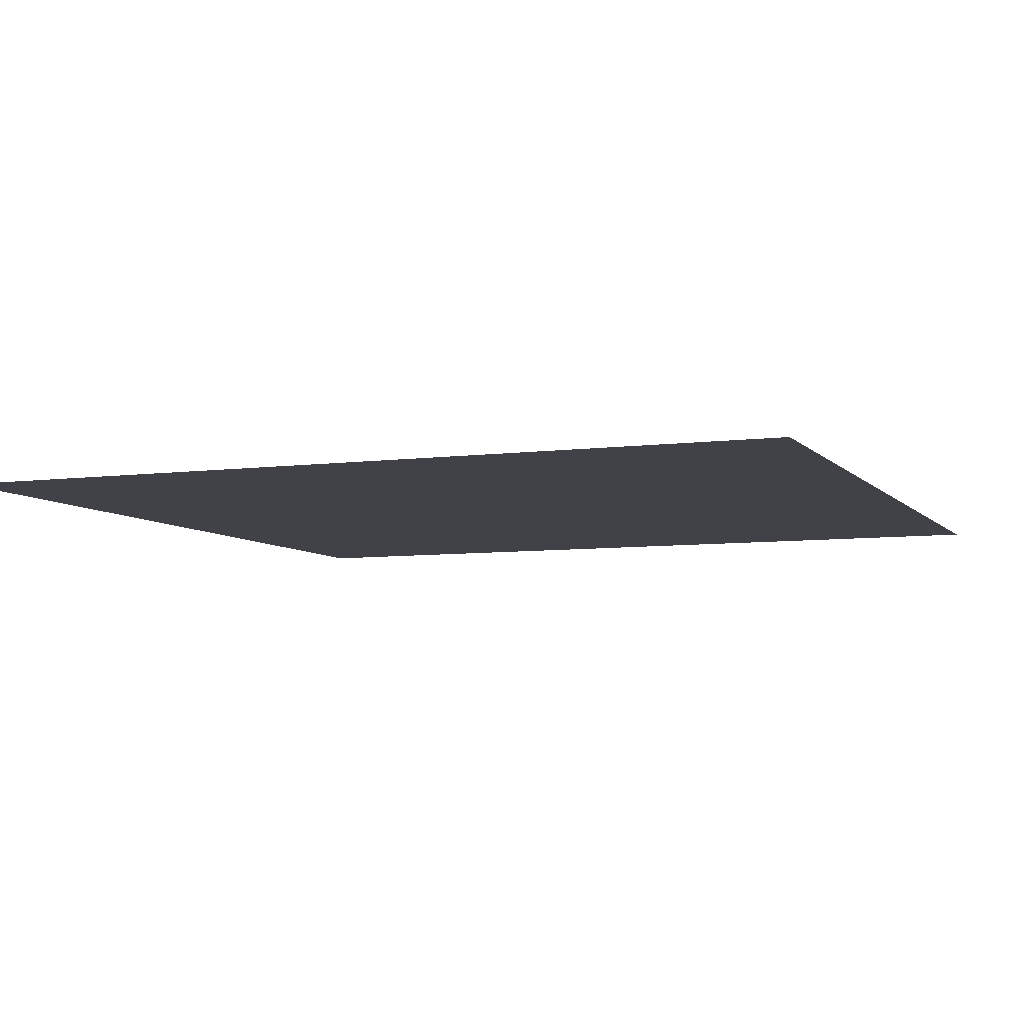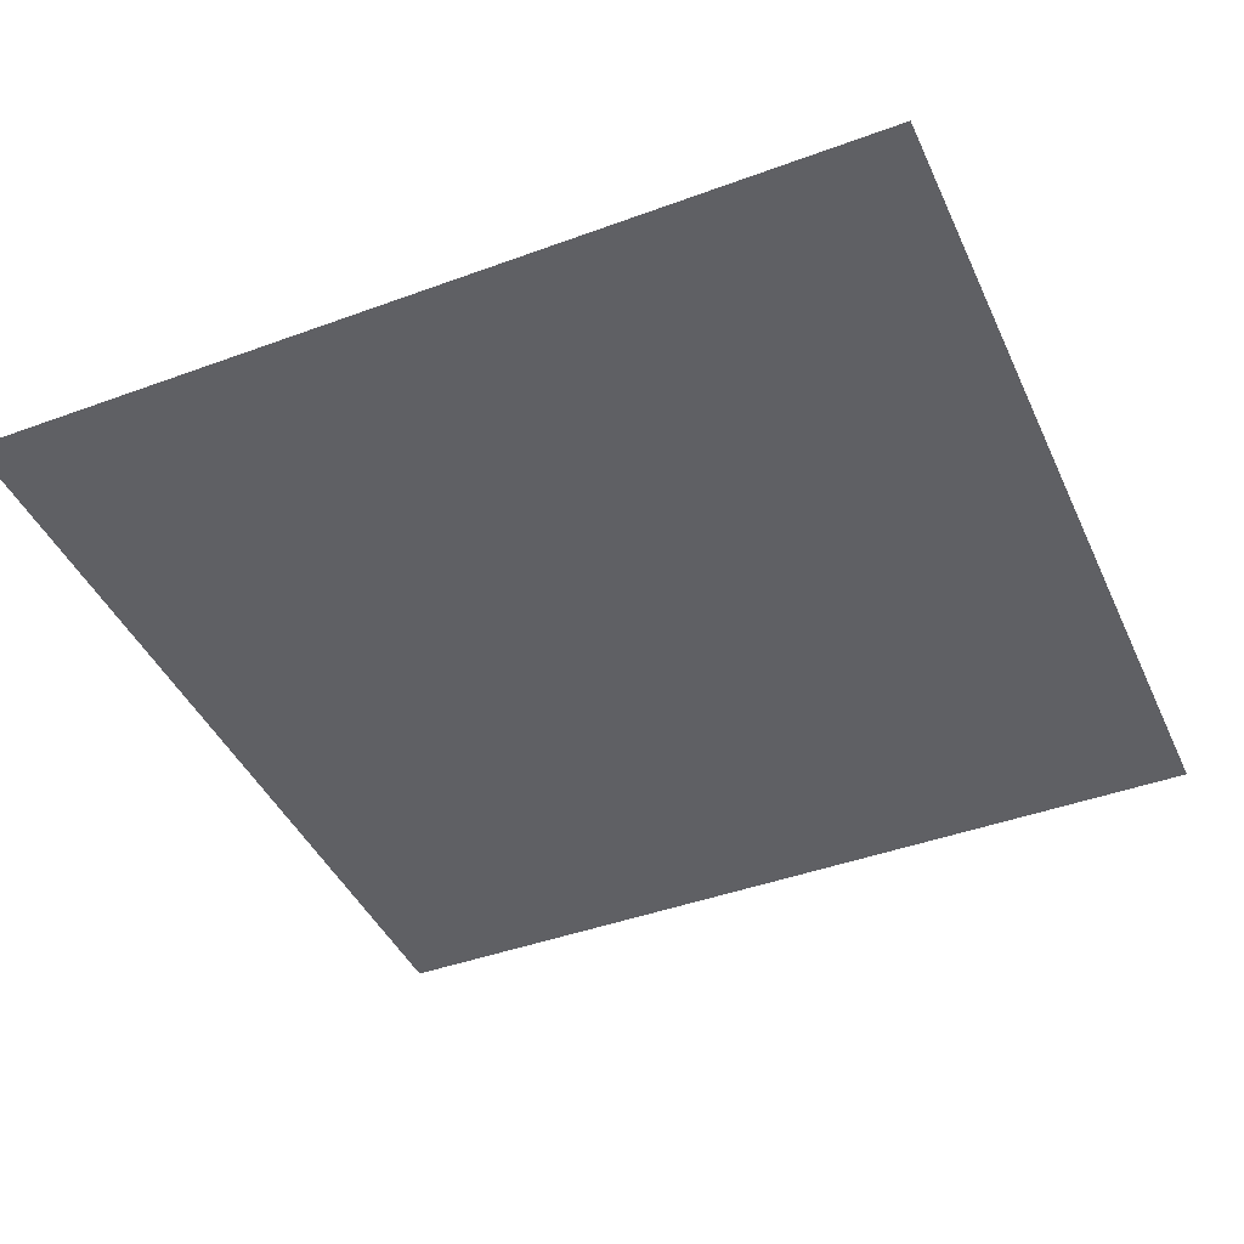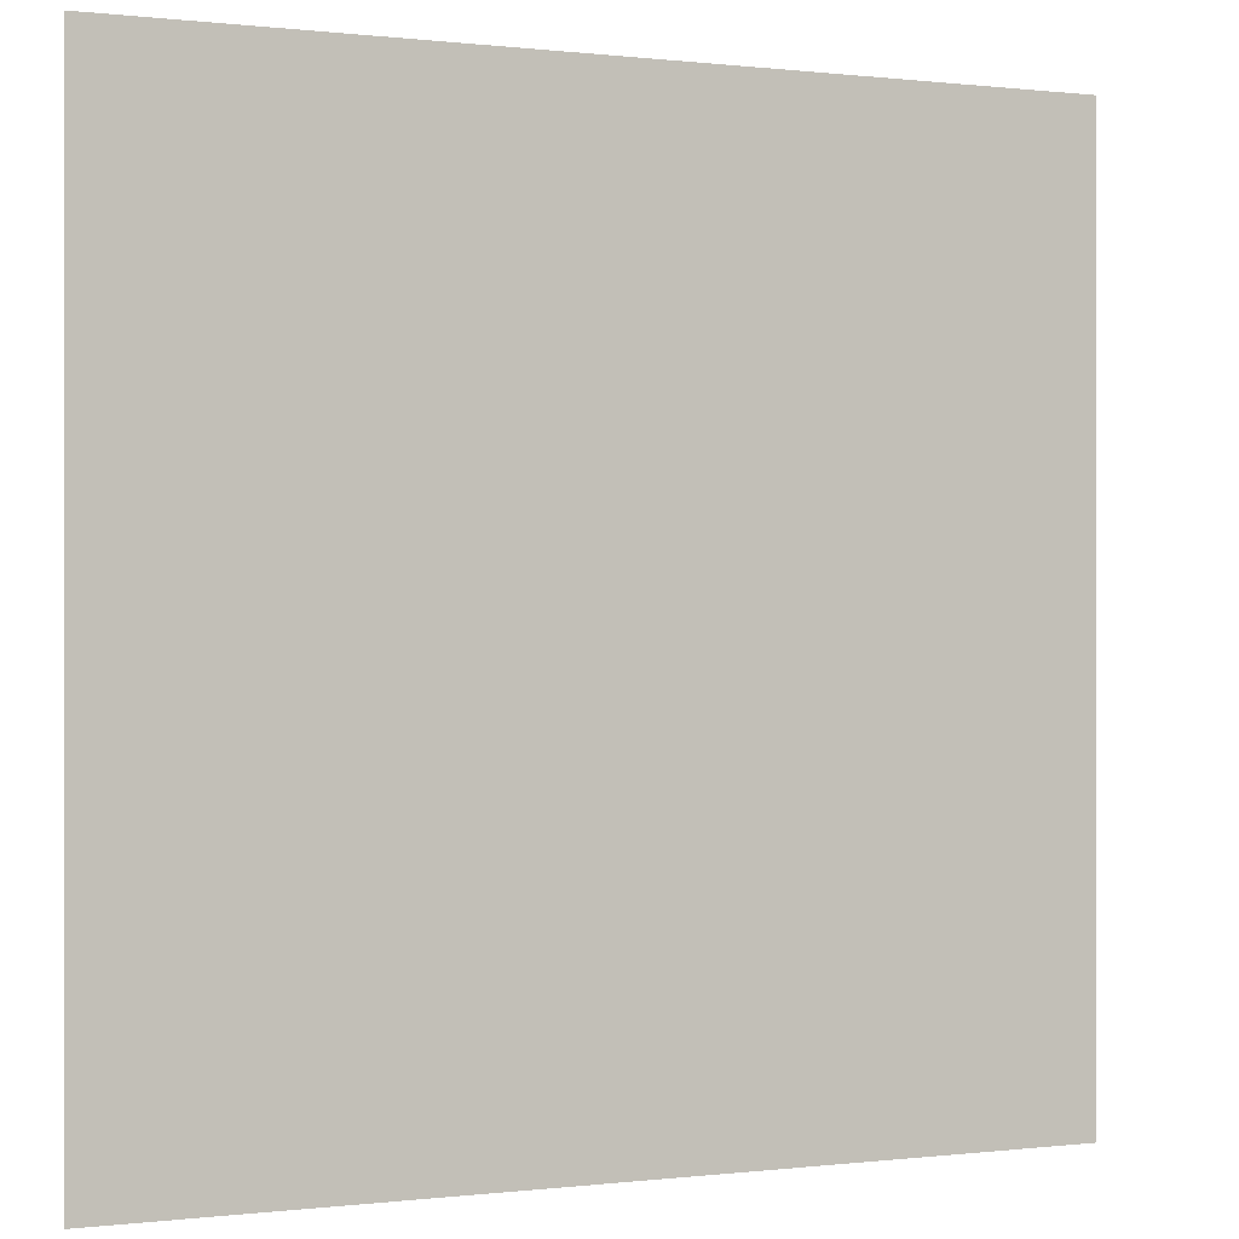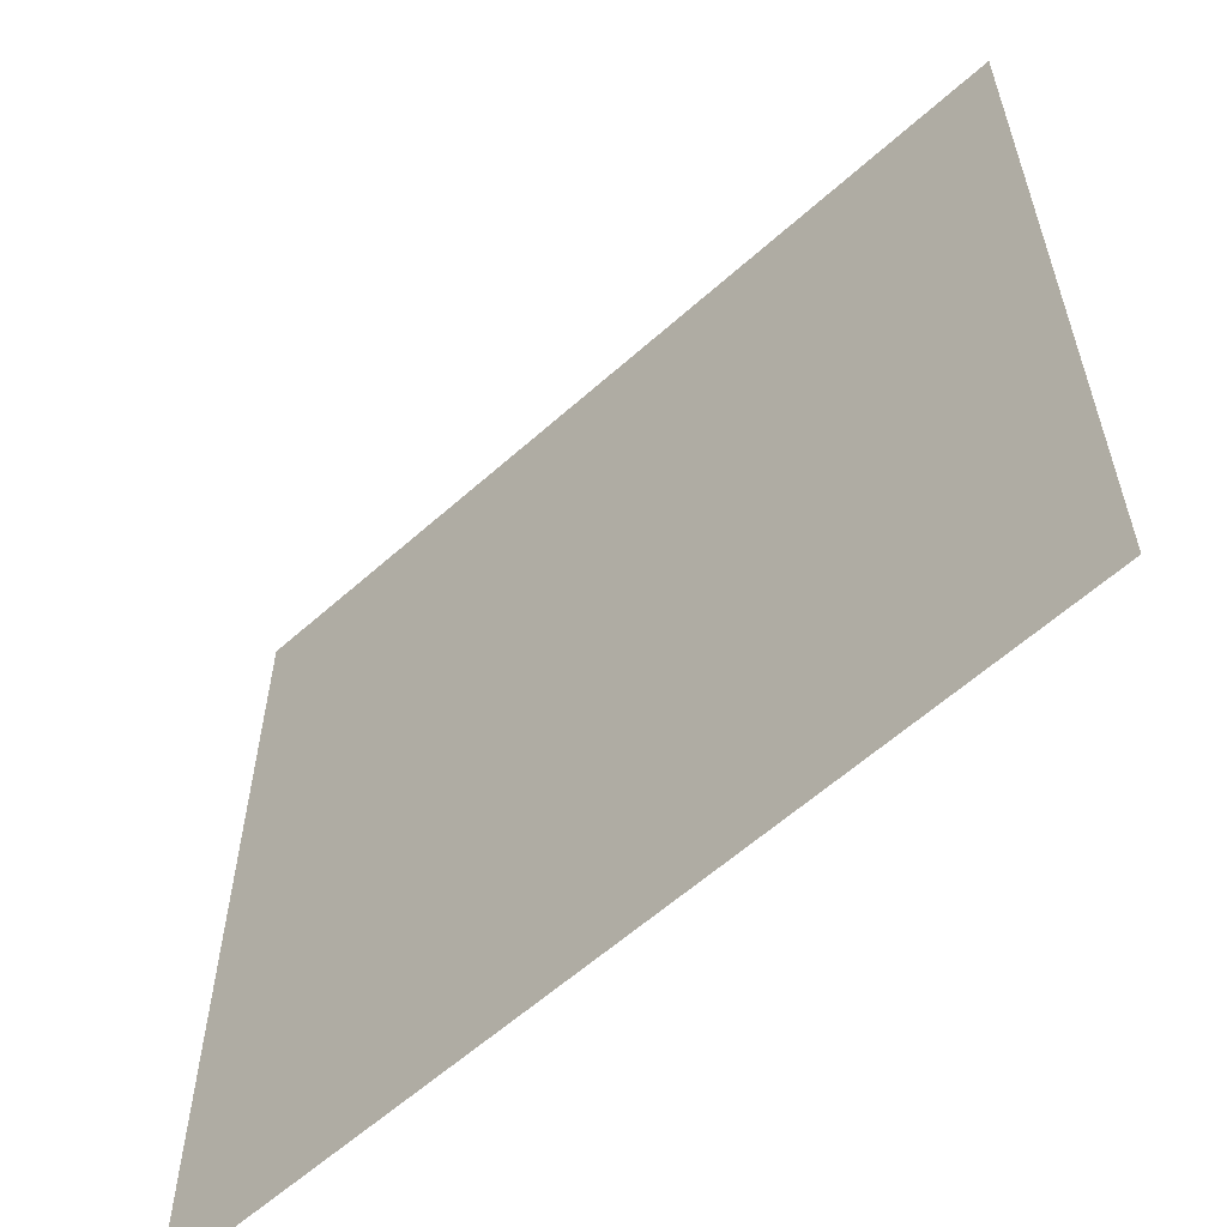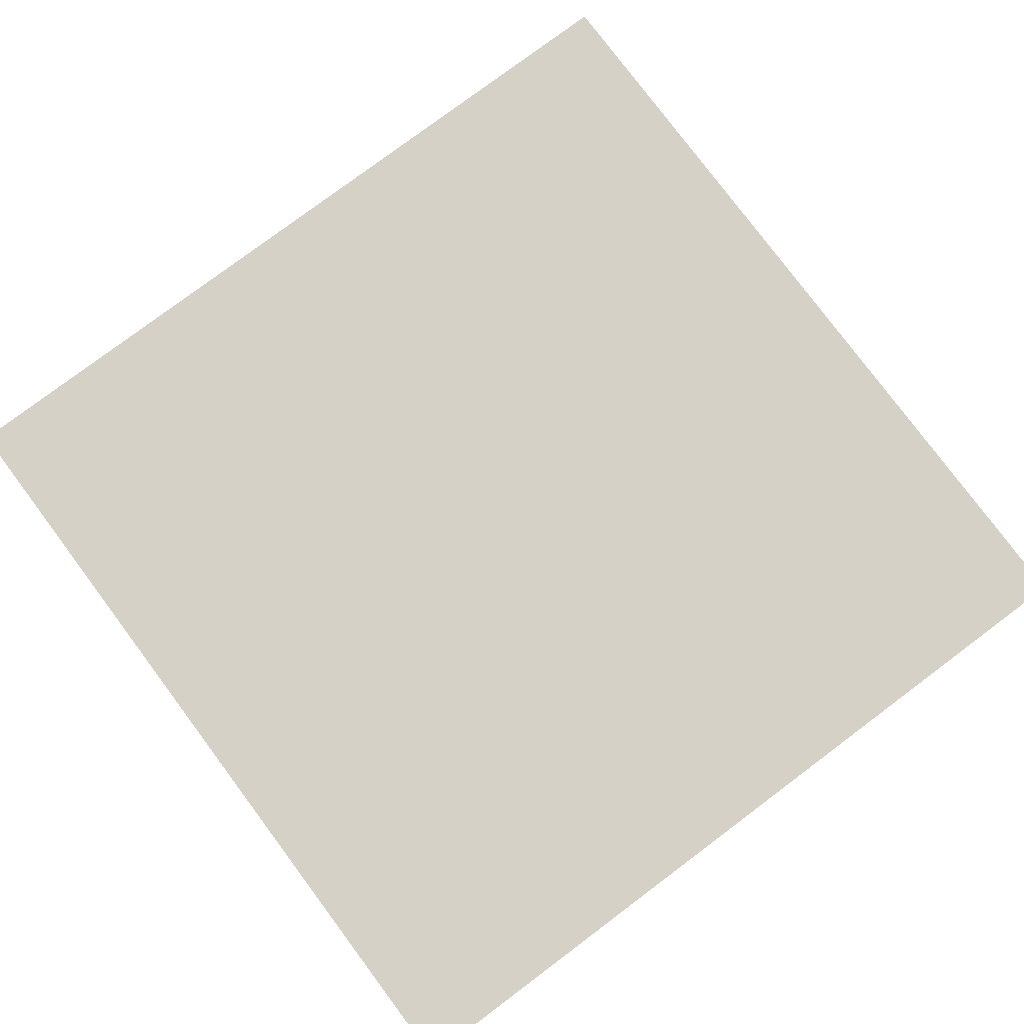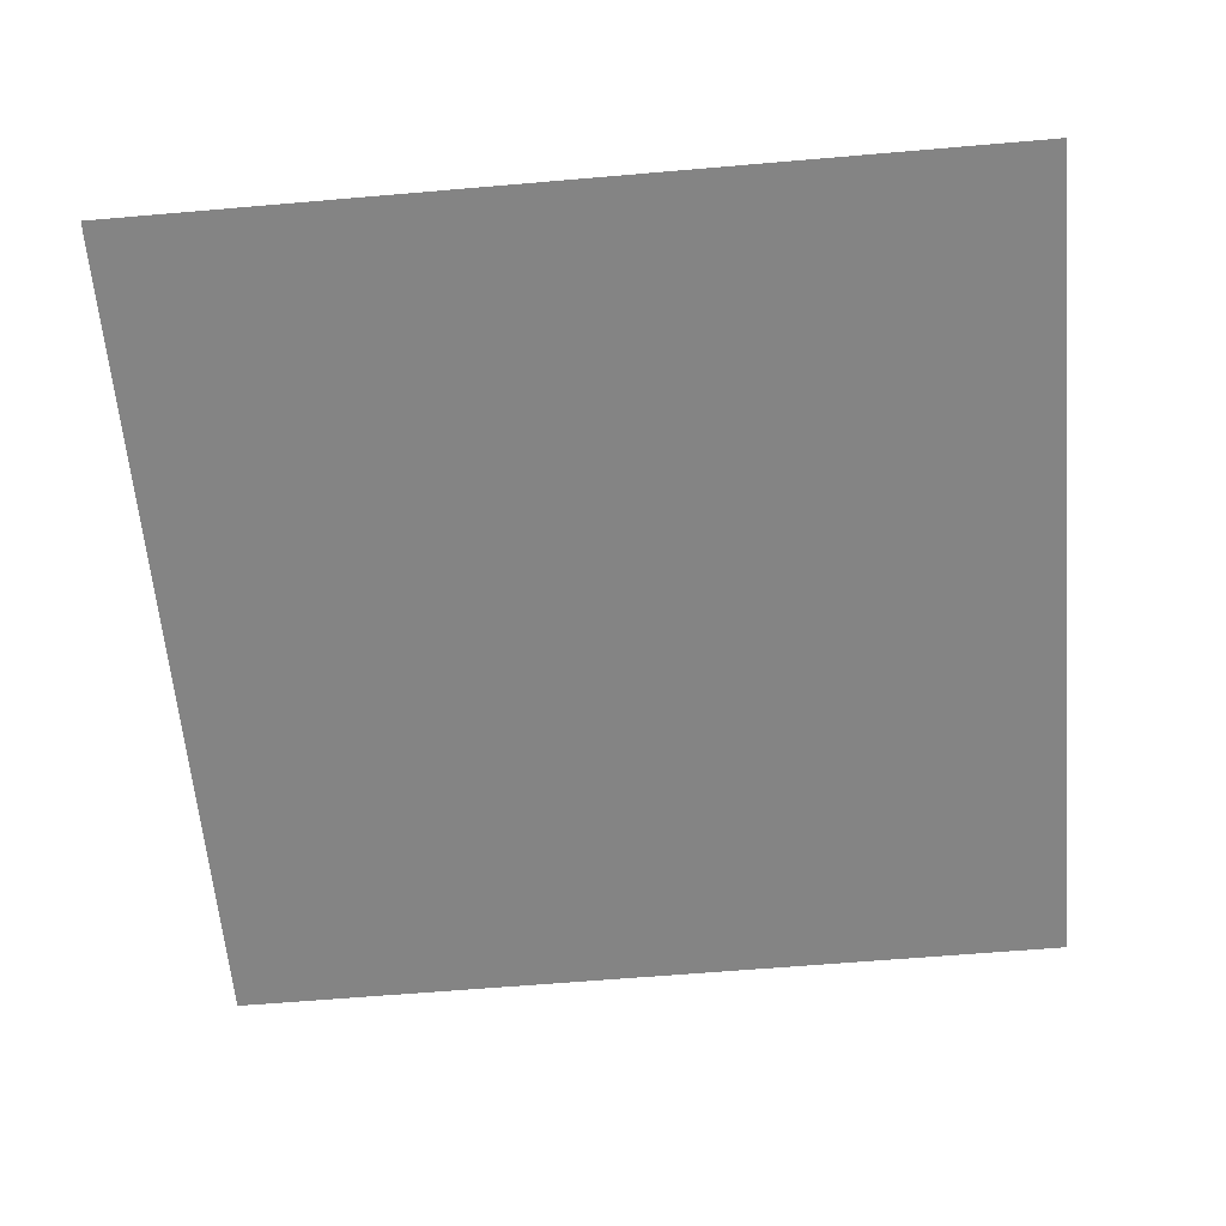
<metadata>
{"format":"obj","ext":"obj","renderer":"f3d","projection":"perspective","resolution":1024,"background":"white","views":[{"elev":-6.7,"azim":-68.4,"up":"+Z"},{"elev":-43.2,"azim":-156.5,"up":"+Z"},{"elev":0.1,"azim":-24.4,"up":"+Y"},{"elev":-59.9,"azim":42.5,"up":"+Y"},{"elev":79.2,"azim":-126.8,"up":"+Z"},{"elev":-61.4,"azim":-175.0,"up":"+Z"}]}
</metadata>
<code>
o Mesh_226_Mesh_226.001
v 0.05771 1.436 0.7982
v 0.06615 1.444 0.7982
v 0.06615 1.436 0.7982
v 0.05771 1.444 0.7982
f 1 2 3
f 2 1 4

</code>
